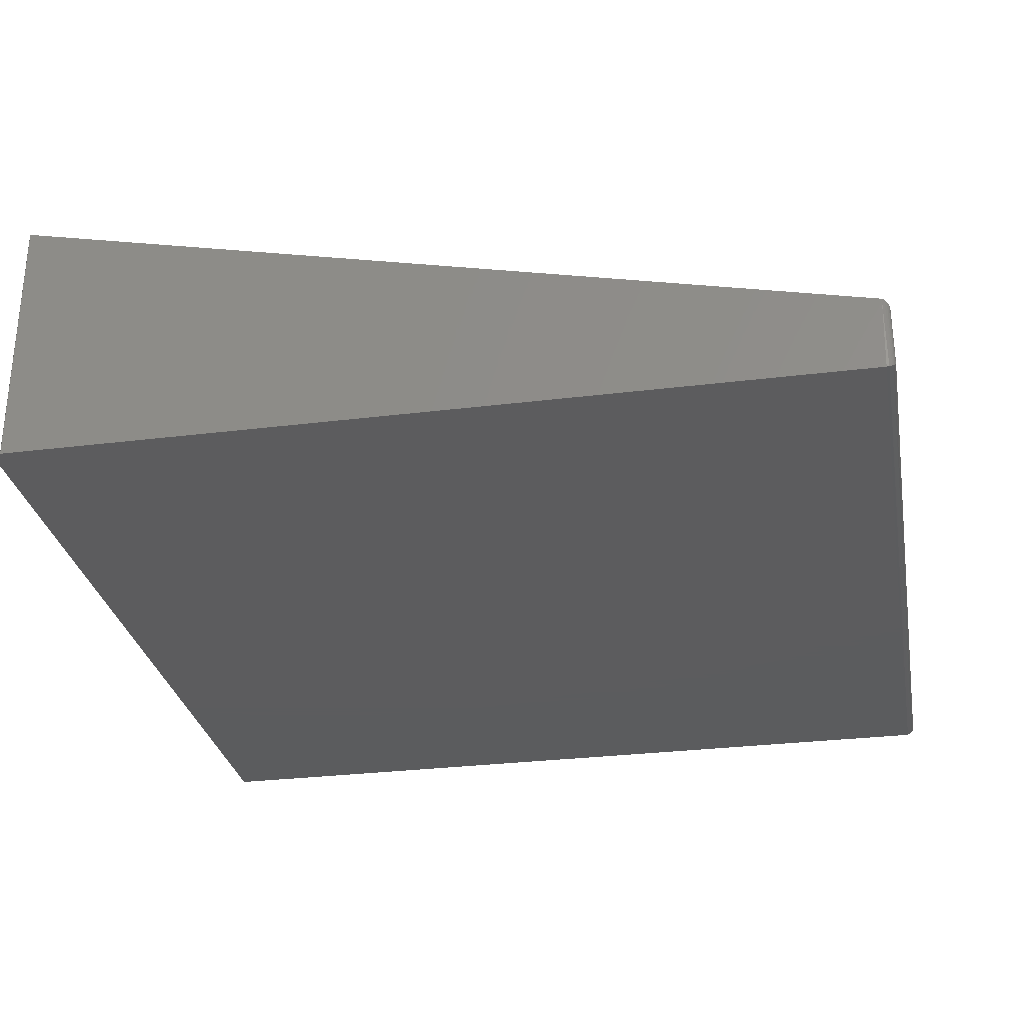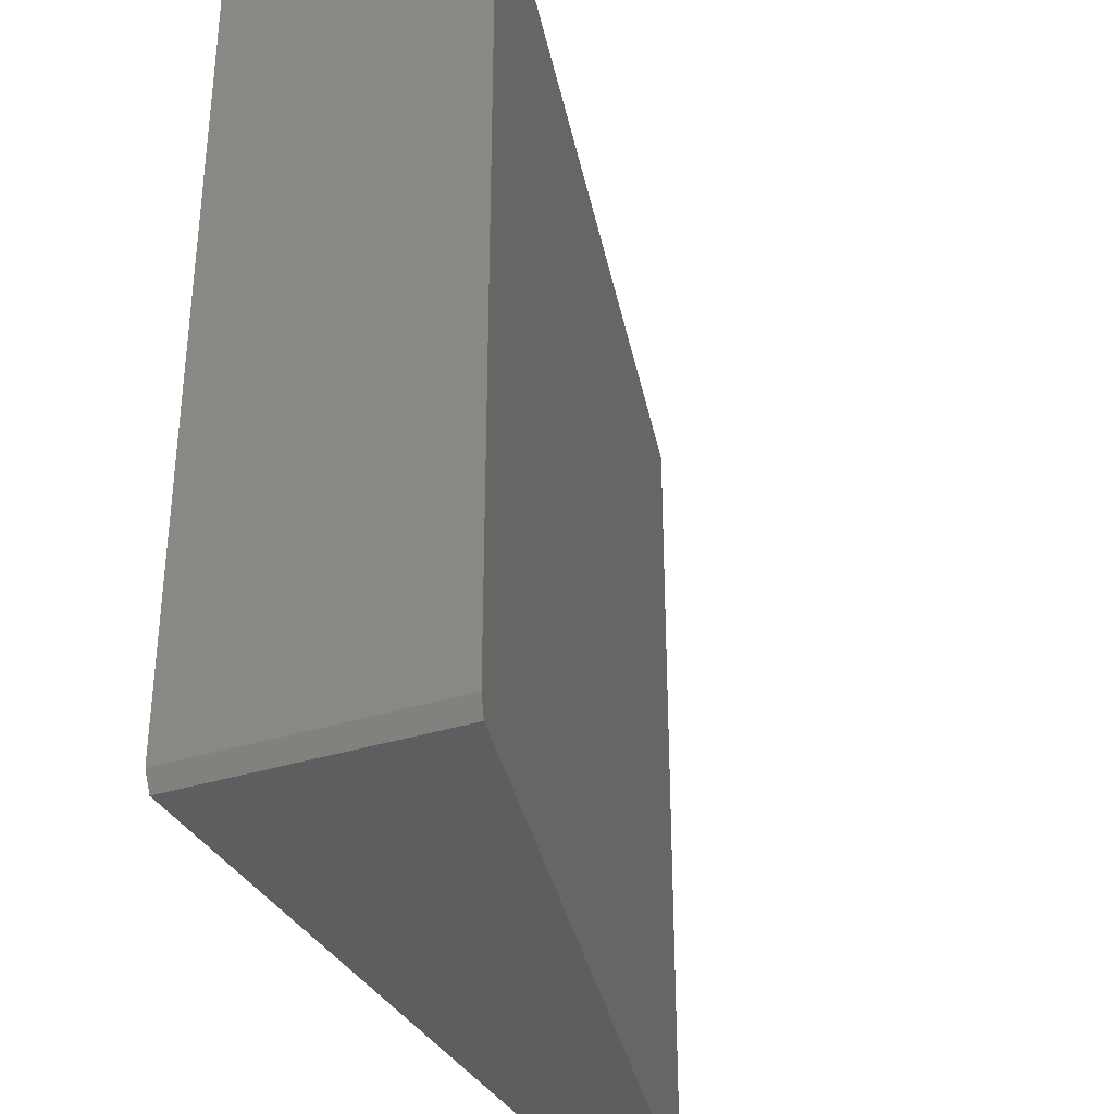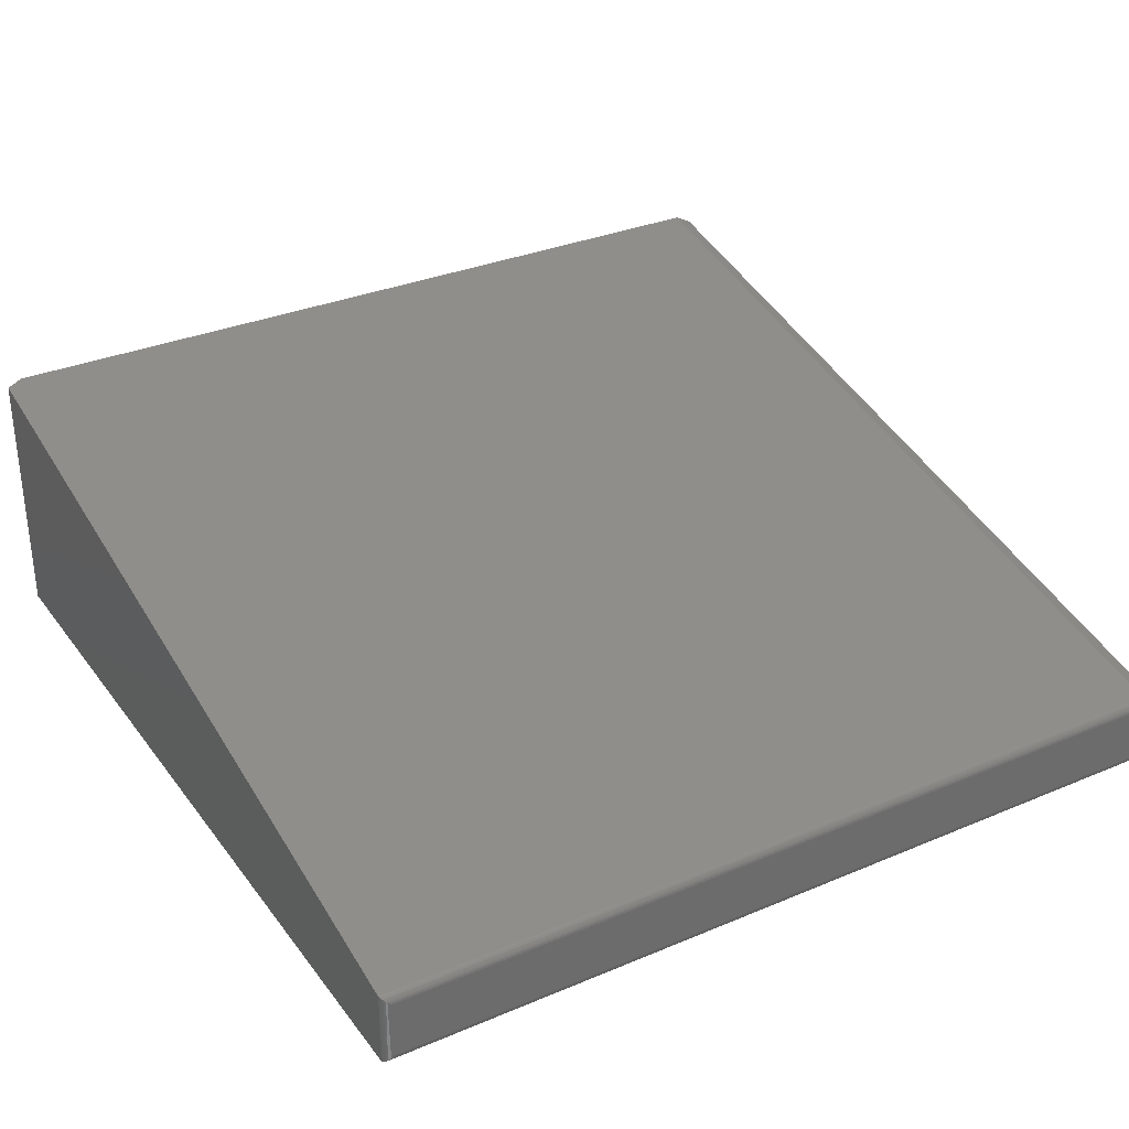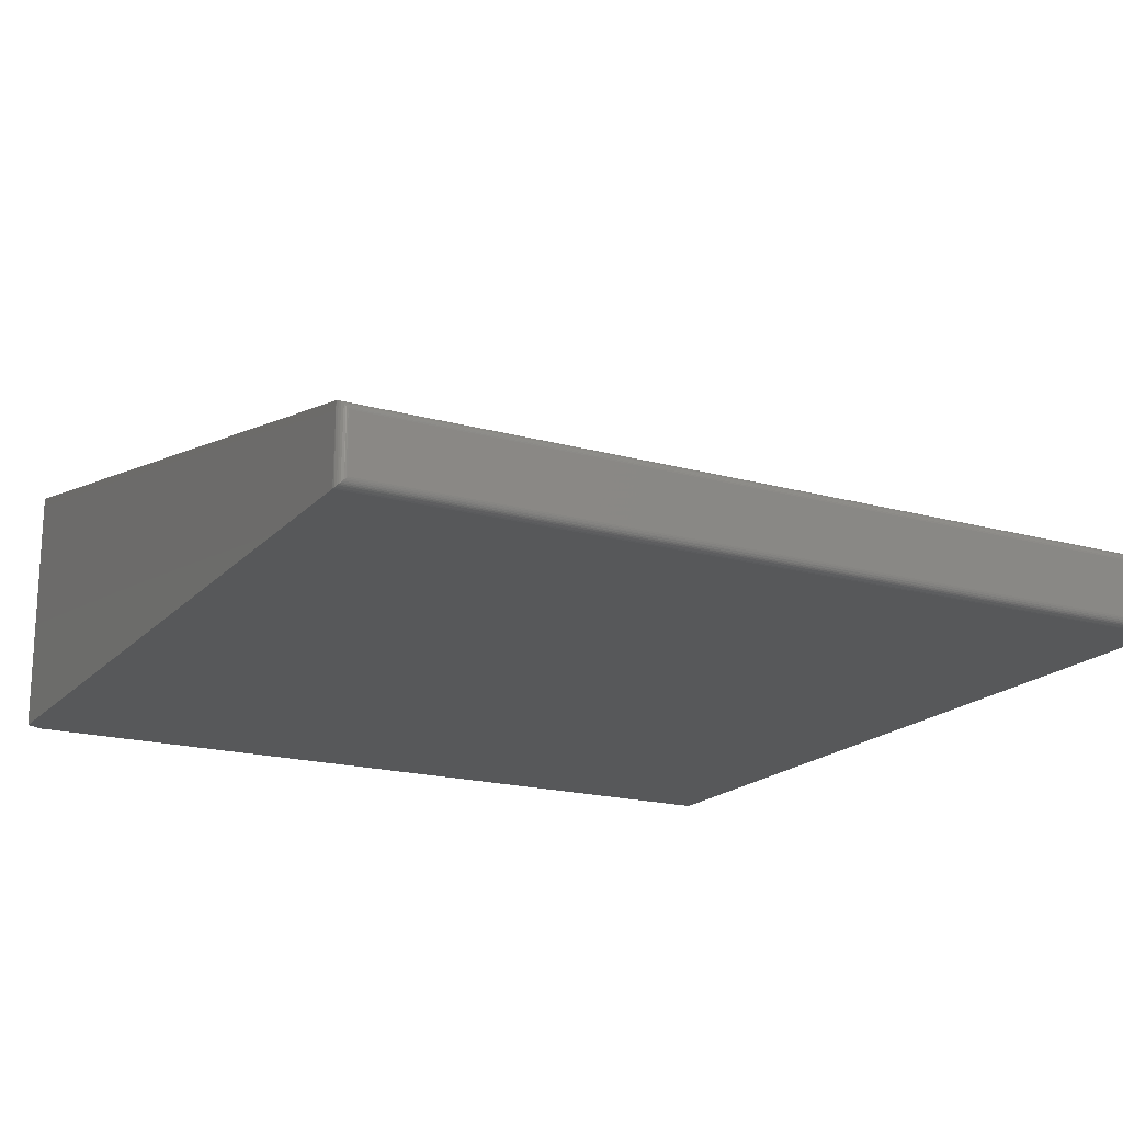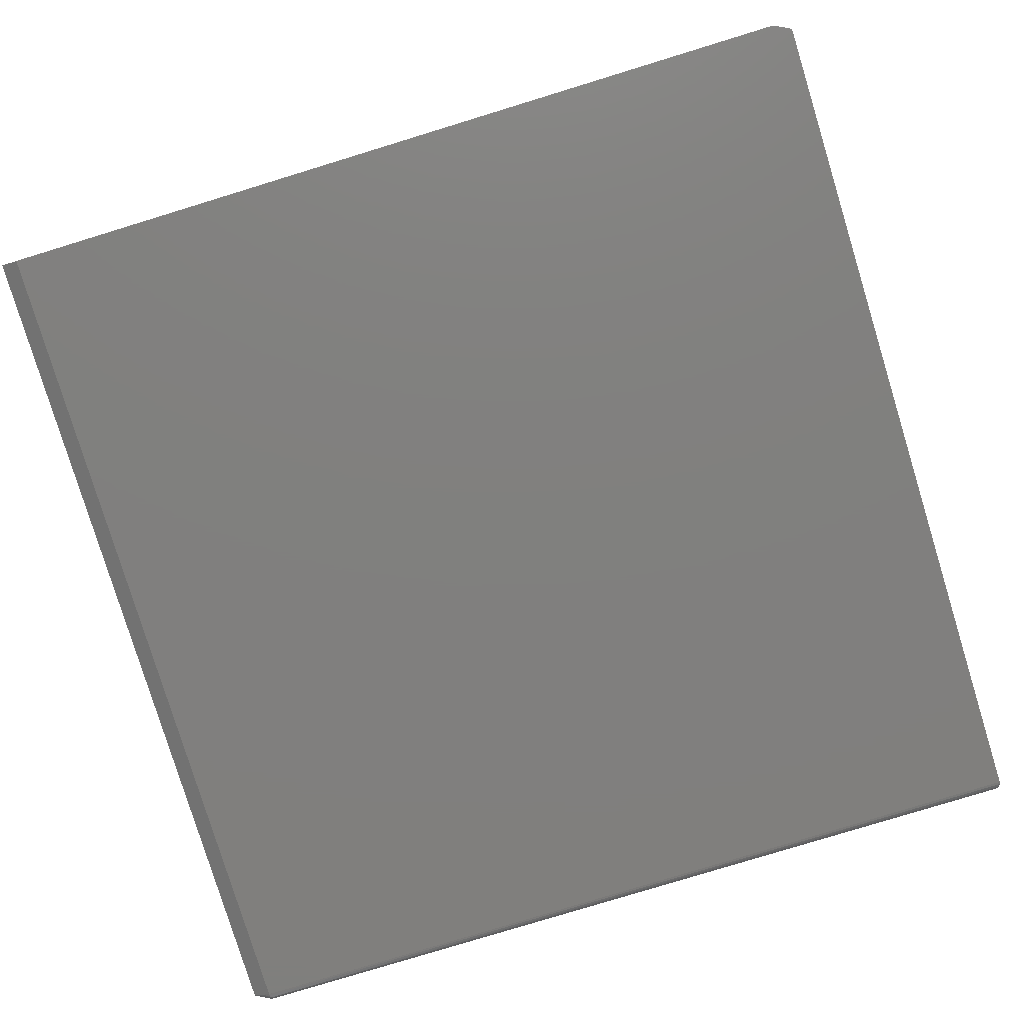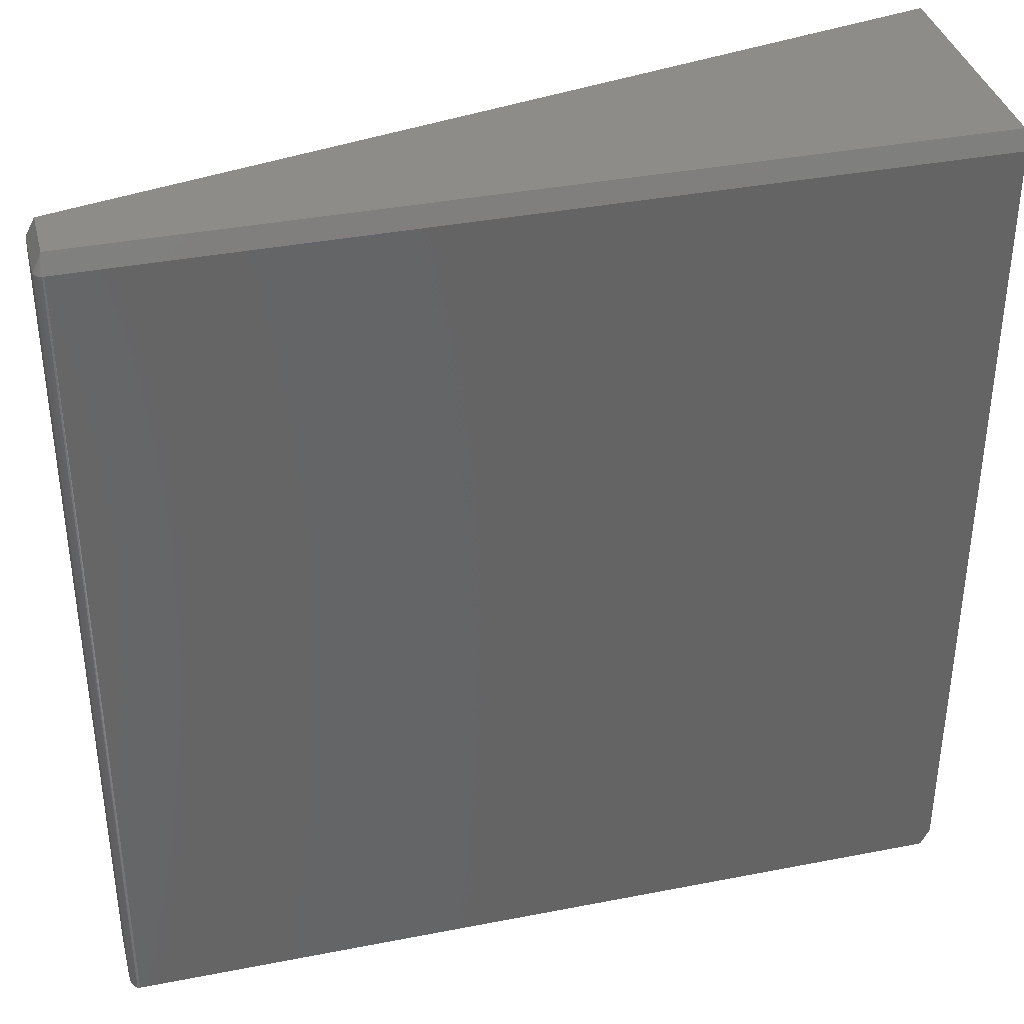
<metadata>
{"format":"stl","ext":"stl","renderer":"f3d","projection":"perspective","resolution":1024,"background":"white","views":[{"elev":-29.4,"azim":-169.6,"up":"+Y"},{"elev":-34.1,"azim":113.5,"up":"+Z"},{"elev":32.1,"azim":-120.6,"up":"+Y"},{"elev":-18.4,"azim":-118.3,"up":"+Y"},{"elev":-79.9,"azim":107.0,"up":"+Y"},{"elev":37.2,"azim":-14.1,"up":"+Z"}]}
</metadata>
<code>
# stl→obj: 44 verts, 84 faces
v -0.3064 -0.1621 0
v -0.3064 -0.1621 0.7344
v 0.4297 0.0006579 0
v 0.4375 0.002385 0.7344
v 0.4375 0.002385 0.01562
v 0.4375 -0.2266 0.7344
v -0.3047 -0.2266 0.7344
v 0.4375 -0.2266 0.01562
v -0.3047 -0.2266 0
v 0.4297 -0.2266 0
v 0.4375 -0.005616 0.75
v 0.4375 -0.2188 0.75
v -0.3125 -0.2188 0.7344
v -0.3124 -0.22 0.006567
v -0.3123 -0.2203 0.7344
v -0.3125 -0.2188 0.007812
v -0.3062 -0.2264 0.7344
v -0.3077 -0.226 0.7344
v -0.309 -0.2252 0.7344
v -0.3069 -0.2262 0.0003152
v -0.3092 -0.2252 0.001405
v -0.311 -0.2234 0.003156
v -0.3119 -0.2217 0.7344
v -0.3116 -0.2223 0.004218
v -0.3121 -0.2212 0.005364
v -0.3101 -0.2244 0.00221
v -0.3102 -0.2243 0.7344
v -0.3112 -0.2231 0.7344
v -0.3125 -0.1697 0.007812
v -0.3124 -0.1682 0.7344
v -0.3124 -0.1686 0.006759
v -0.3125 -0.1697 0.7344
v -0.3119 -0.1667 0.7344
v -0.3122 -0.1676 0.005716
v -0.3114 -0.1656 0.003756
v -0.3112 -0.1654 0.7344
v -0.3103 -0.1642 0.7344
v -0.31 -0.164 0.002088
v -0.3091 -0.1632 0.7344
v -0.3082 -0.1627 0.0008489
v -0.3119 -0.1666 0.004717
v -0.3078 -0.1625 0.7344
v -0.3047 -0.2188 0.75
v -0.3047 -0.1697 0.75
f 1 2 3
f 3 2 4
f 3 4 5
f 6 7 8
f 8 7 9
f 8 9 10
f 11 12 4
f 4 12 6
f 4 6 5
f 5 6 8
f 13 14 15
f 13 16 14
f 17 18 19
f 20 19 21
f 22 23 24
f 23 25 24
f 23 15 14
f 23 14 25
f 9 7 20
f 20 7 17
f 20 17 19
f 21 19 26
f 26 19 27
f 26 27 22
f 22 27 28
f 22 28 23
f 29 30 31
f 29 32 30
f 30 33 31
f 31 33 34
f 35 36 37
f 35 37 38
f 38 37 39
f 38 39 40
f 36 35 33
f 33 35 41
f 33 41 34
f 2 1 42
f 42 1 40
f 42 40 39
f 43 12 44
f 44 12 11
f 29 16 32
f 32 16 13
f 44 11 2
f 2 11 4
f 12 43 6
f 6 43 7
f 43 13 15
f 43 15 23
f 43 23 28
f 43 28 27
f 43 27 19
f 43 19 18
f 43 18 17
f 43 17 7
f 43 44 13
f 13 44 32
f 44 2 42
f 44 42 39
f 44 39 37
f 44 37 36
f 44 36 33
f 44 33 30
f 44 30 32
f 1 3 9
f 9 3 10
f 8 10 5
f 5 10 3
f 1 20 40
f 1 9 20
f 16 31 14
f 16 29 31
f 20 21 40
f 38 40 21
f 38 21 26
f 38 26 22
f 38 22 35
f 22 24 25
f 35 22 25
f 35 25 41
f 25 34 41
f 25 14 31
f 25 31 34

</code>
